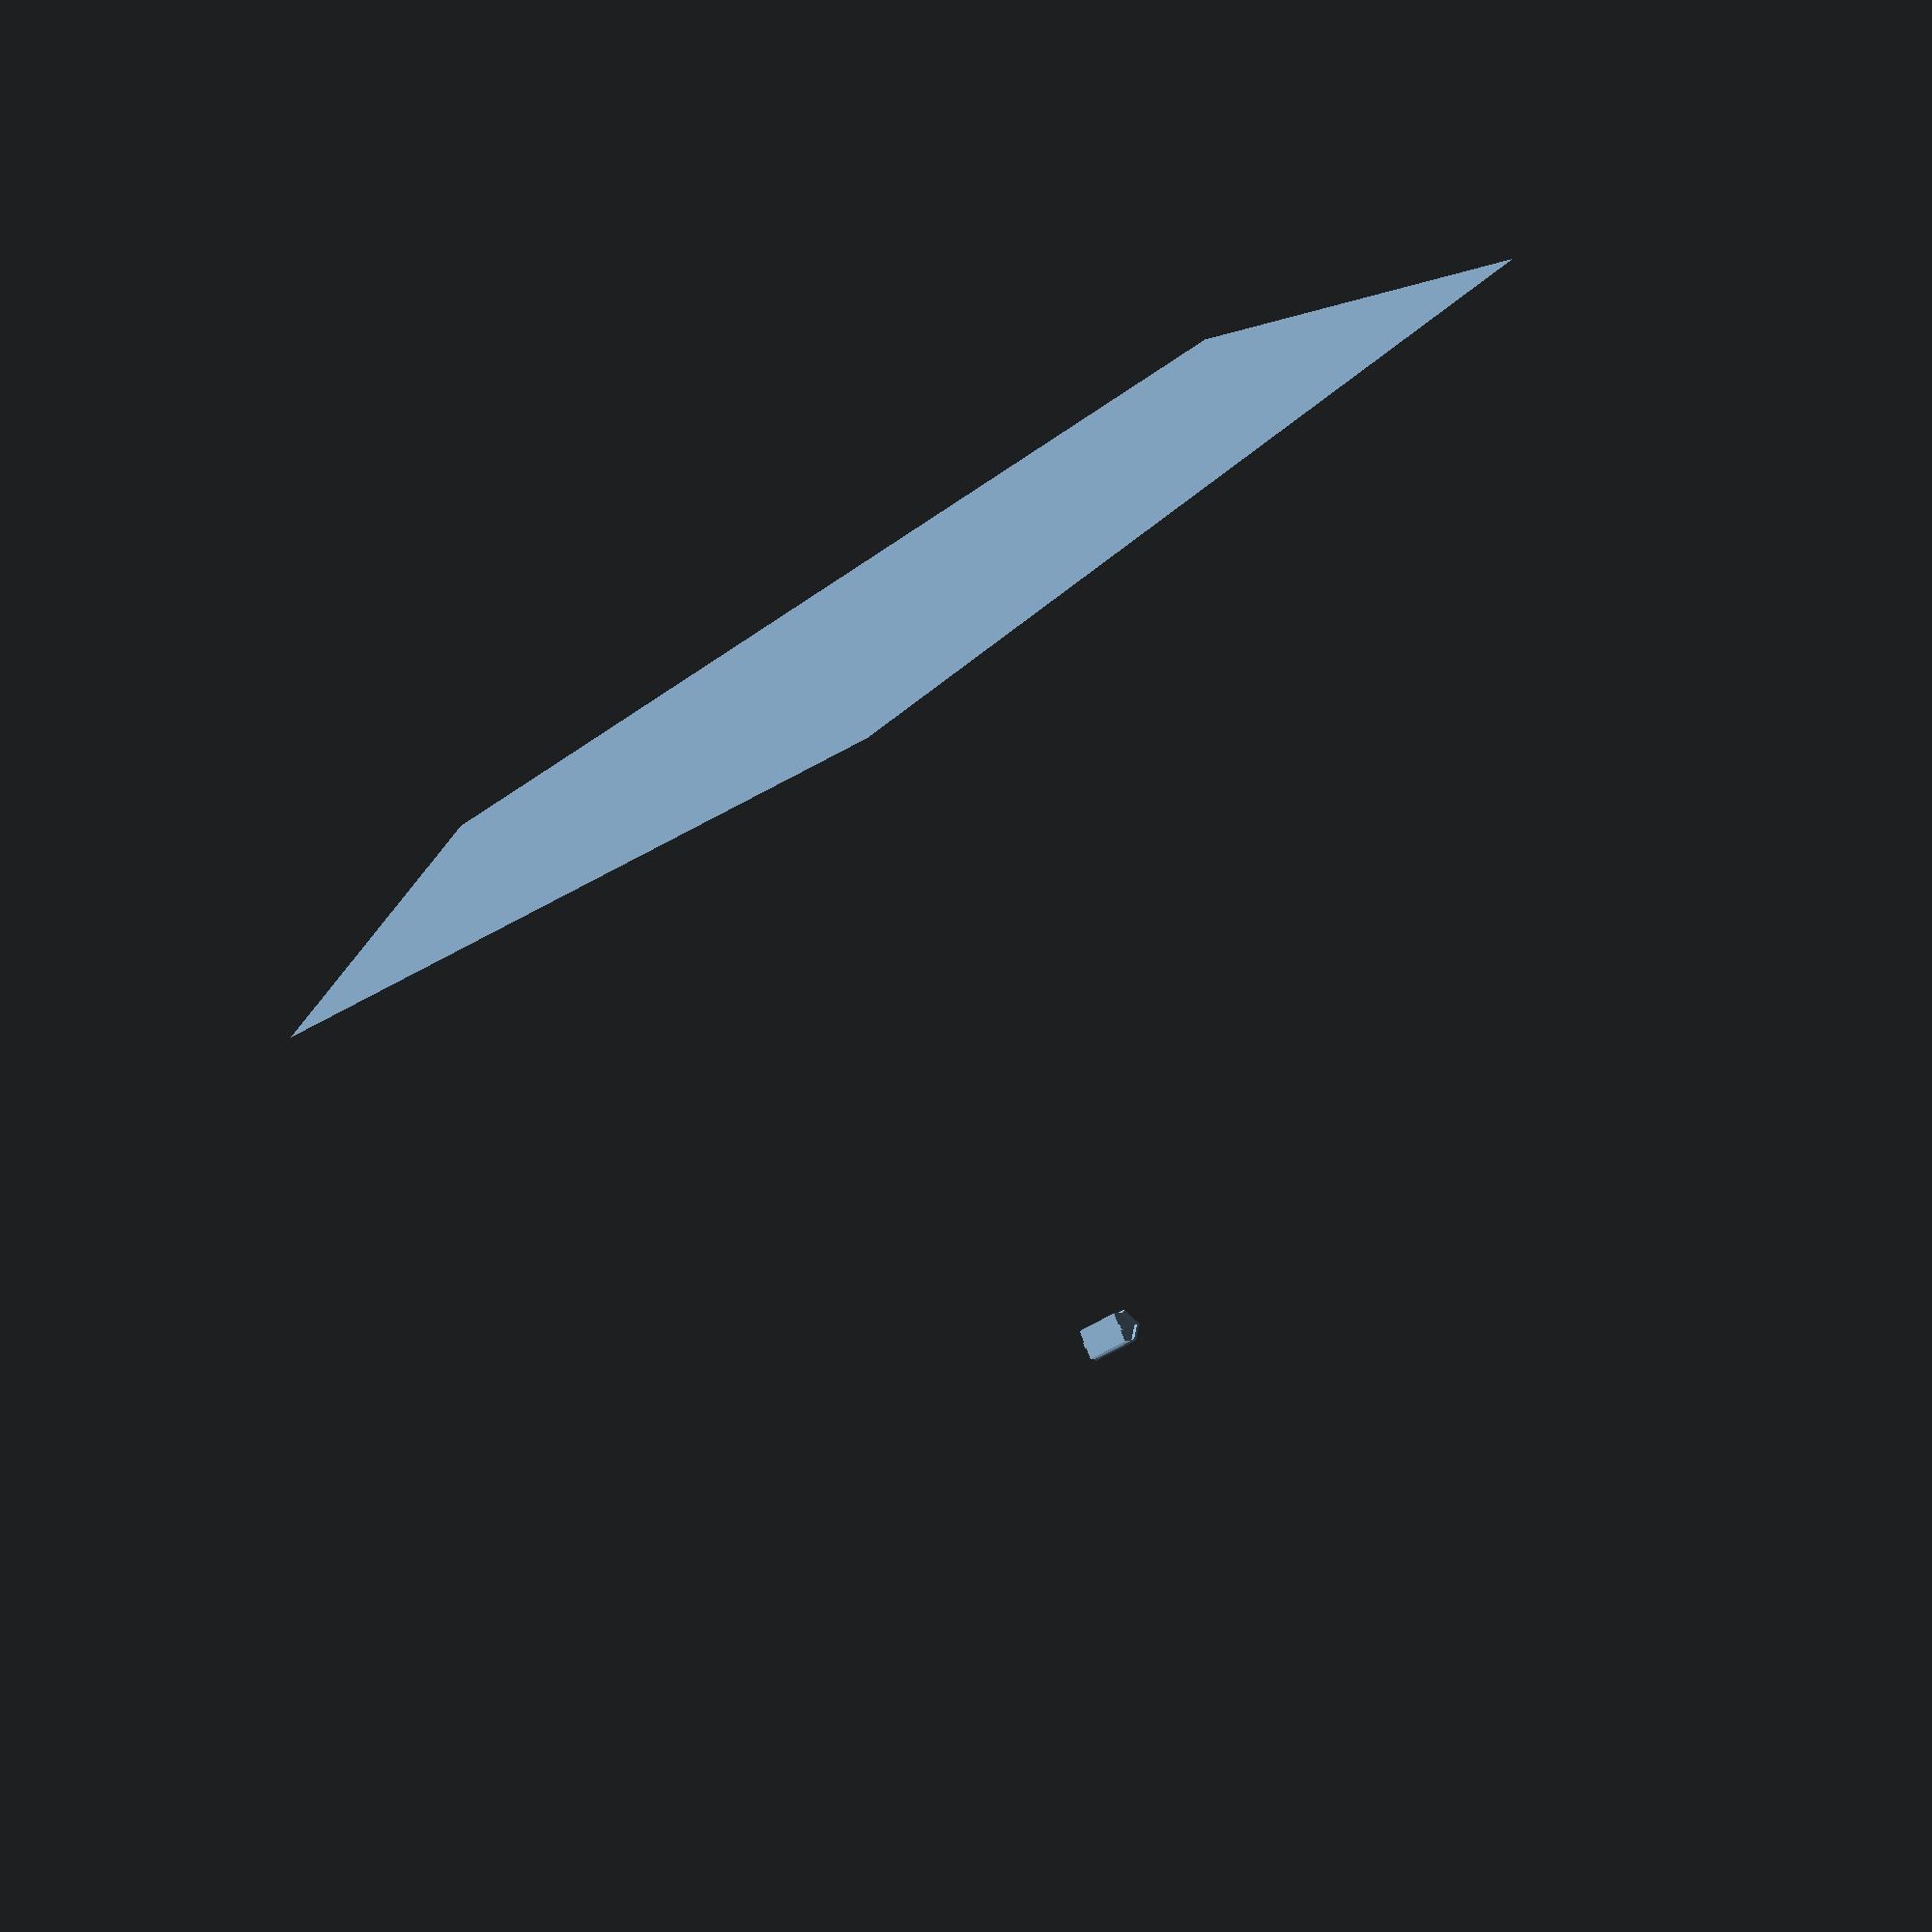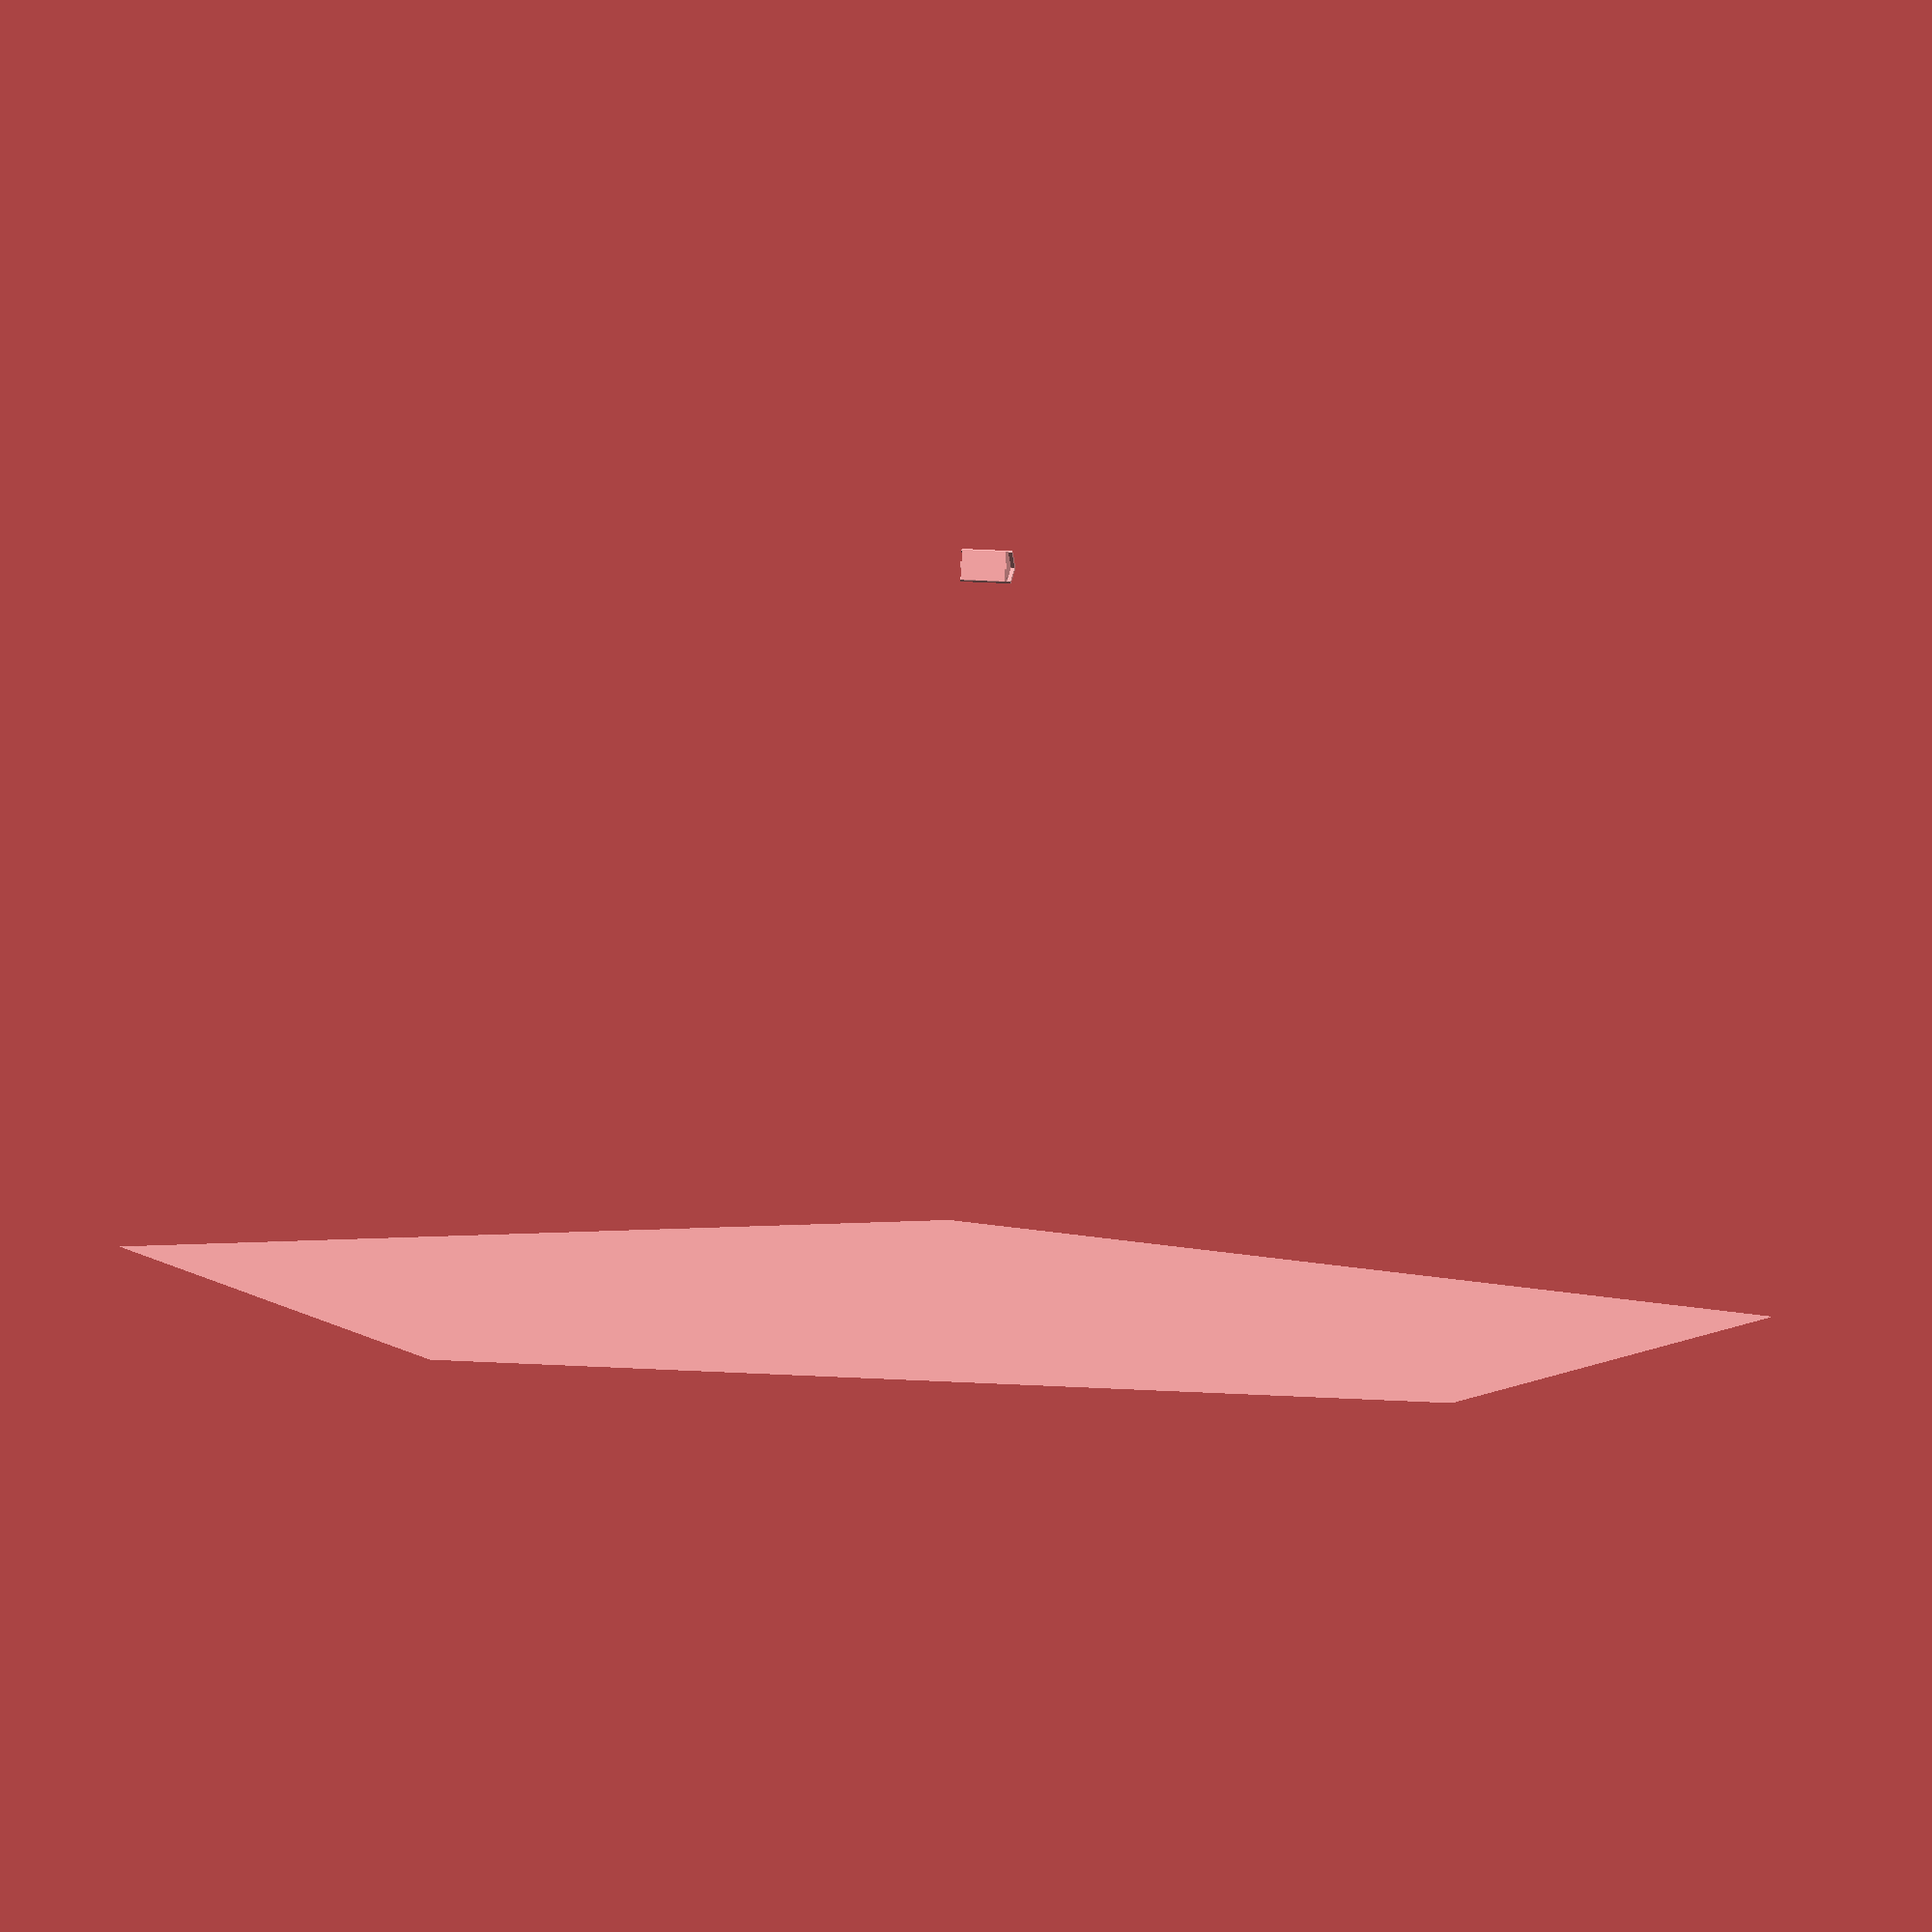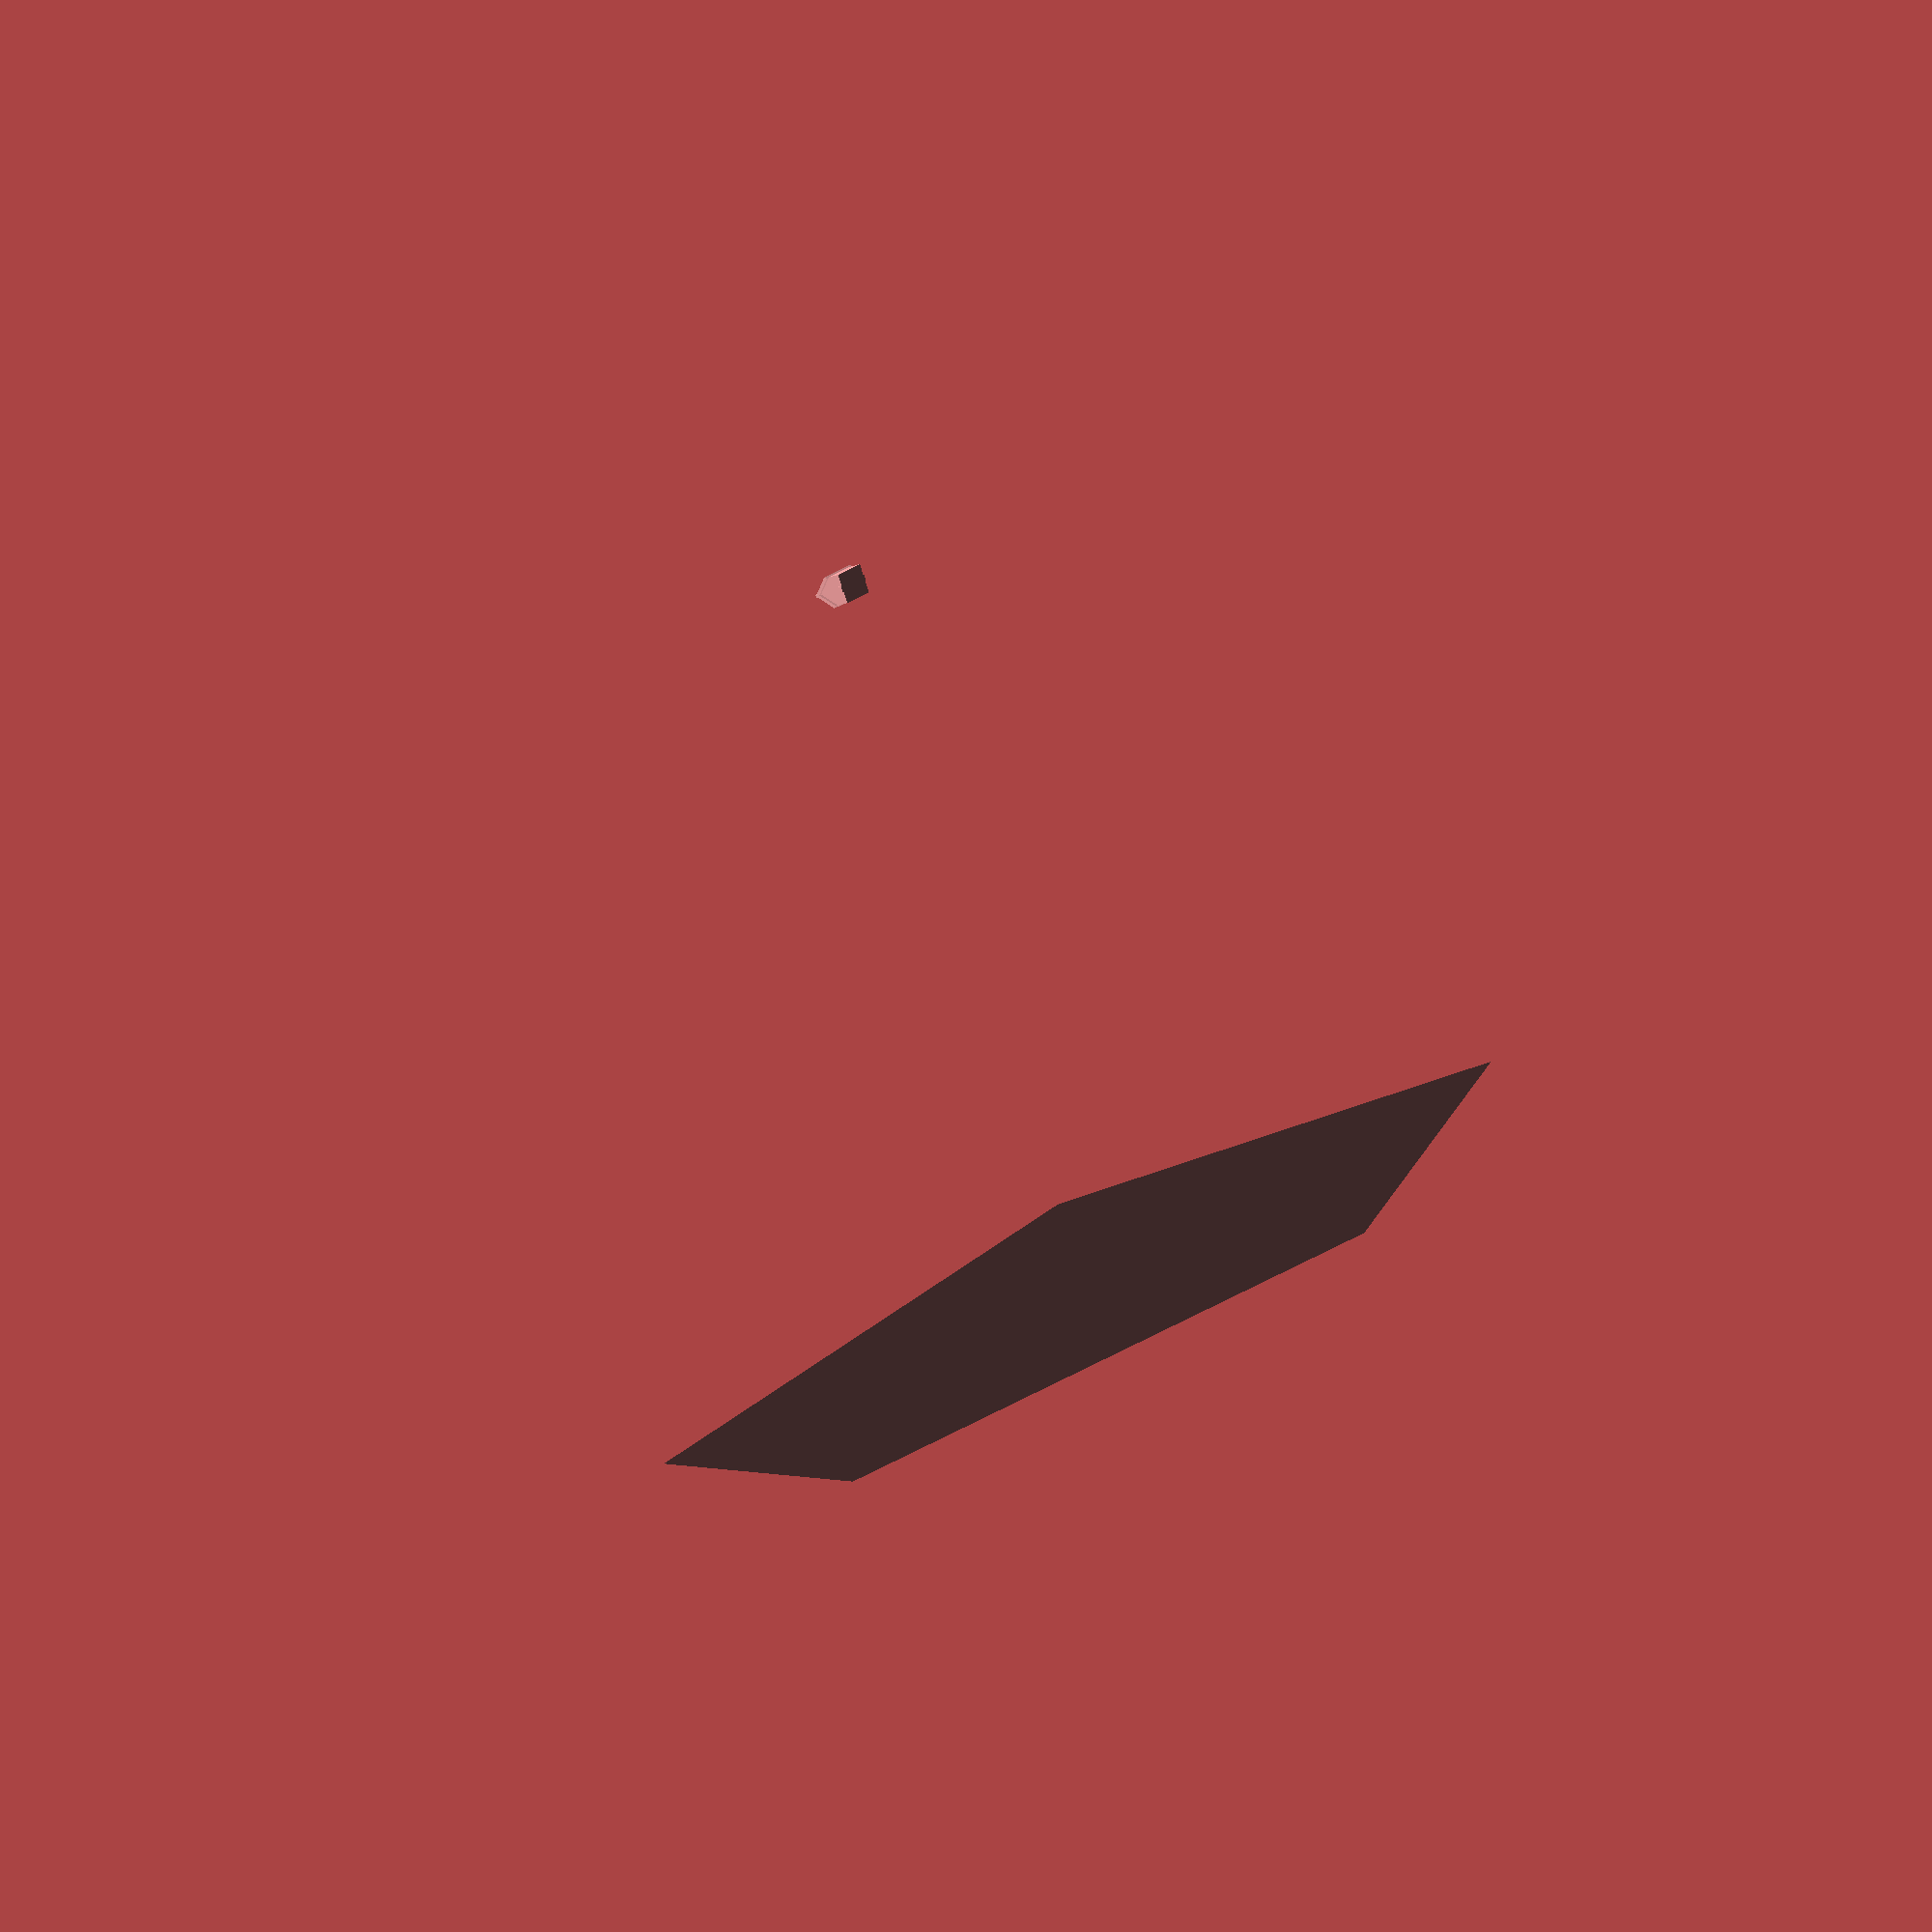
<openscad>
module House() {
    translate([0,0,50]) {
        cube([200,300,100], center=true);
    }
    translate([0,0,100]) {
        rotate([0,45,0]) {
            cube([137,300,137], center=true);
        }
    }
    translate([50,0,140]) {
        rotate([0,45,0]) {
            cube([150,350,20], center=true);
        }
    }
    translate([0,0,195]) {
        cube([20,350,20], center=true);
    }
    translate([-50,0,140]) {
        rotate([0,-45,0]) {
            cube([150,350,20], center=true);
        }
    }
    translate([0,155,35]) {
        cube([40,10,70], center=true);
    }
    translate([0,-155,35]) {
        cube([40,10,70], center=true);
    }
}

module Snow() {
    translate([-5000,0,0]) {
        scale([0.1,1,1]) {
            cylinder(h = 21.0, r1 = 6000.0, r2 = 0.0, center=true, $fn=5);
          
        }
    }
}

translate([12000,0,7000]) {
    rotate([270, 0, 0]) {
        scale([20,20,20]) {
            rotate([0,0,0]) { House(); }
            Snow();
        }
    }
}

</openscad>
<views>
elev=39.3 azim=58.6 roll=312.7 proj=p view=solid
elev=349.9 azim=257.4 roll=103.6 proj=o view=wireframe
elev=344.3 azim=249.2 roll=29.1 proj=o view=wireframe
</views>
